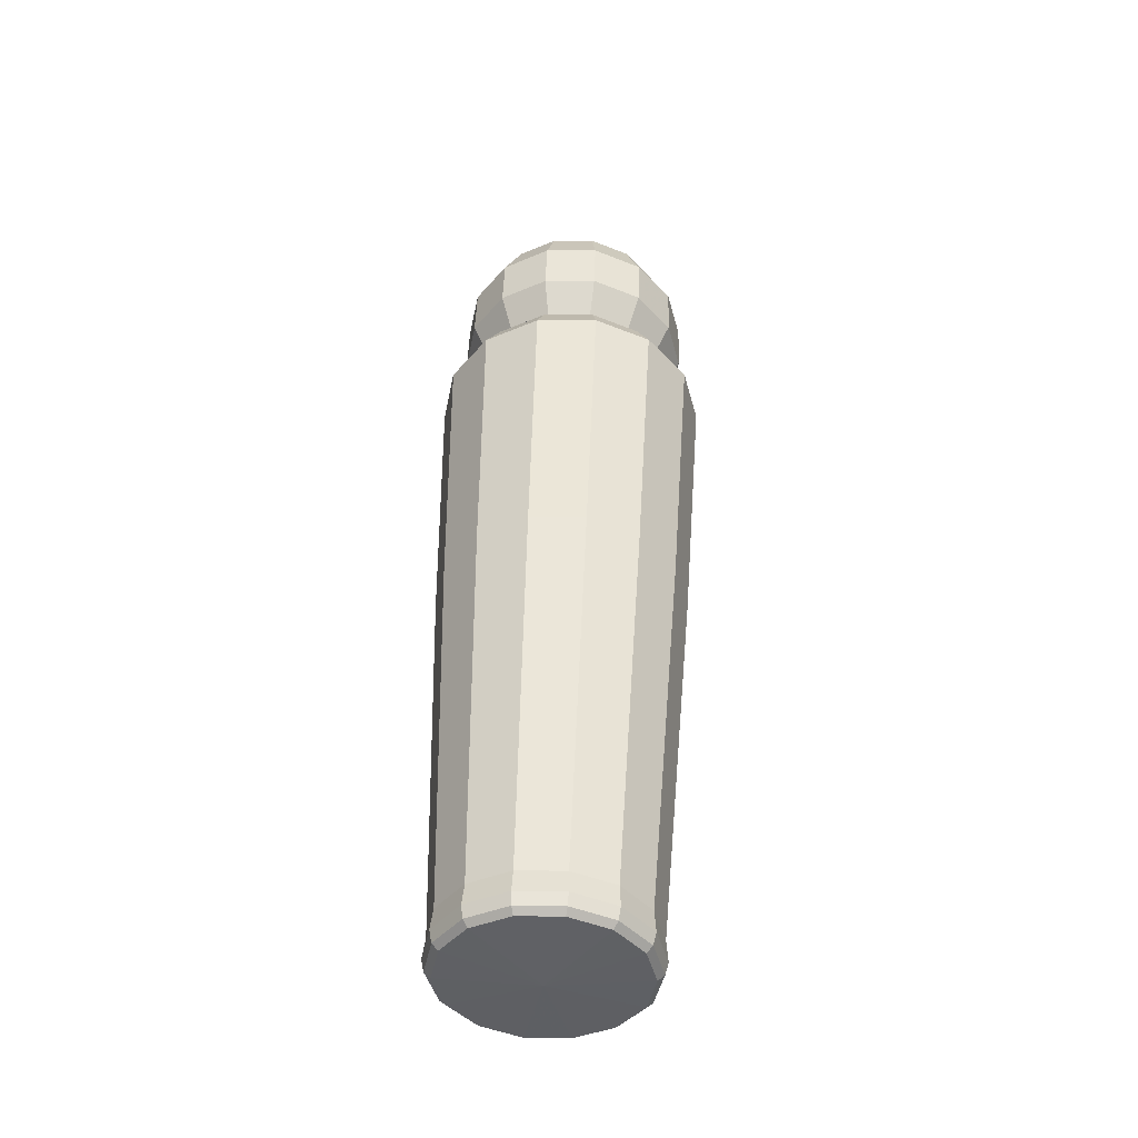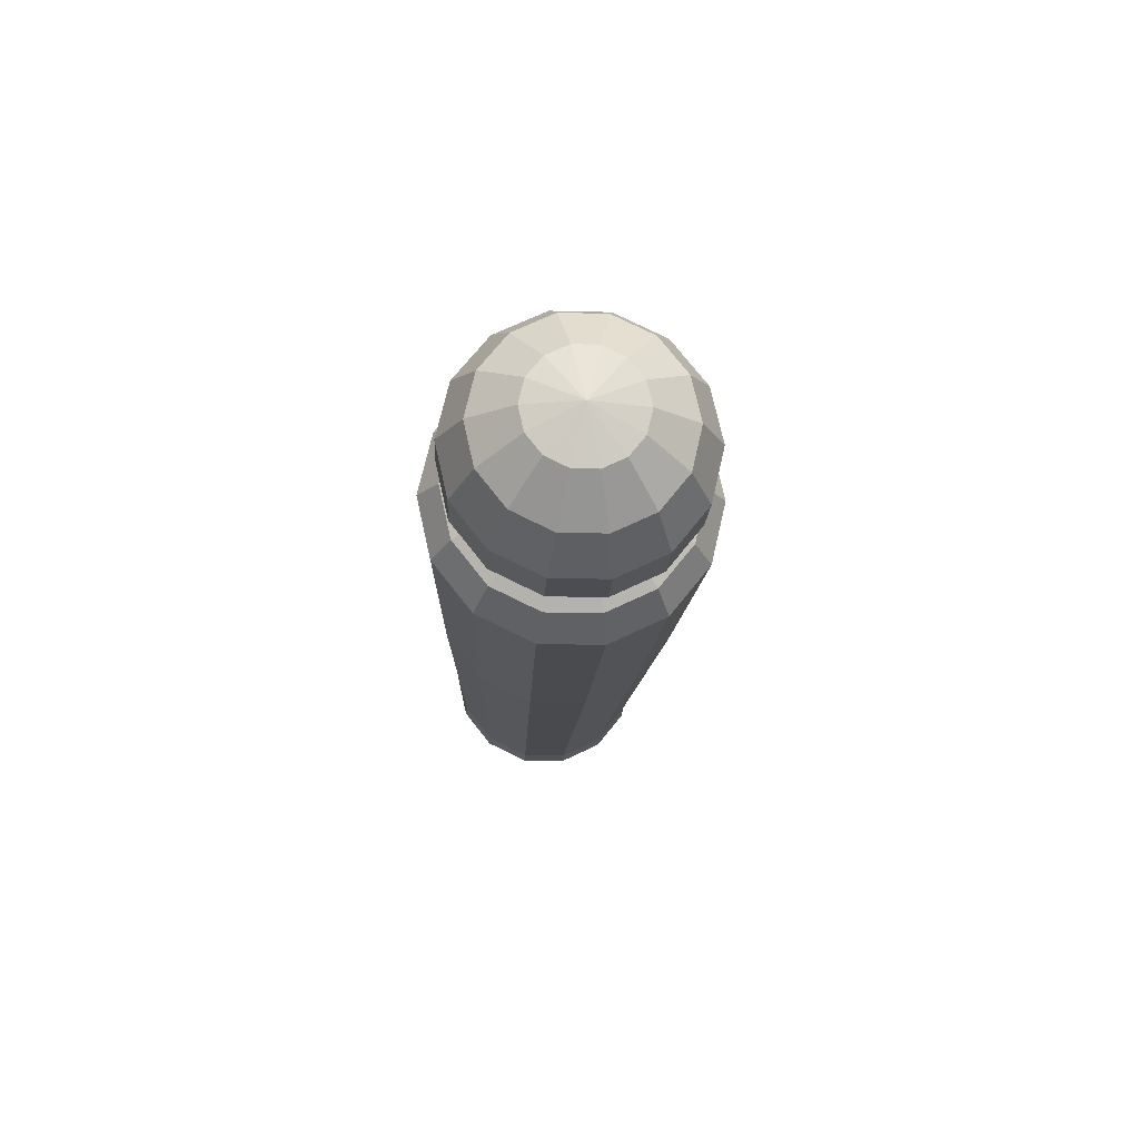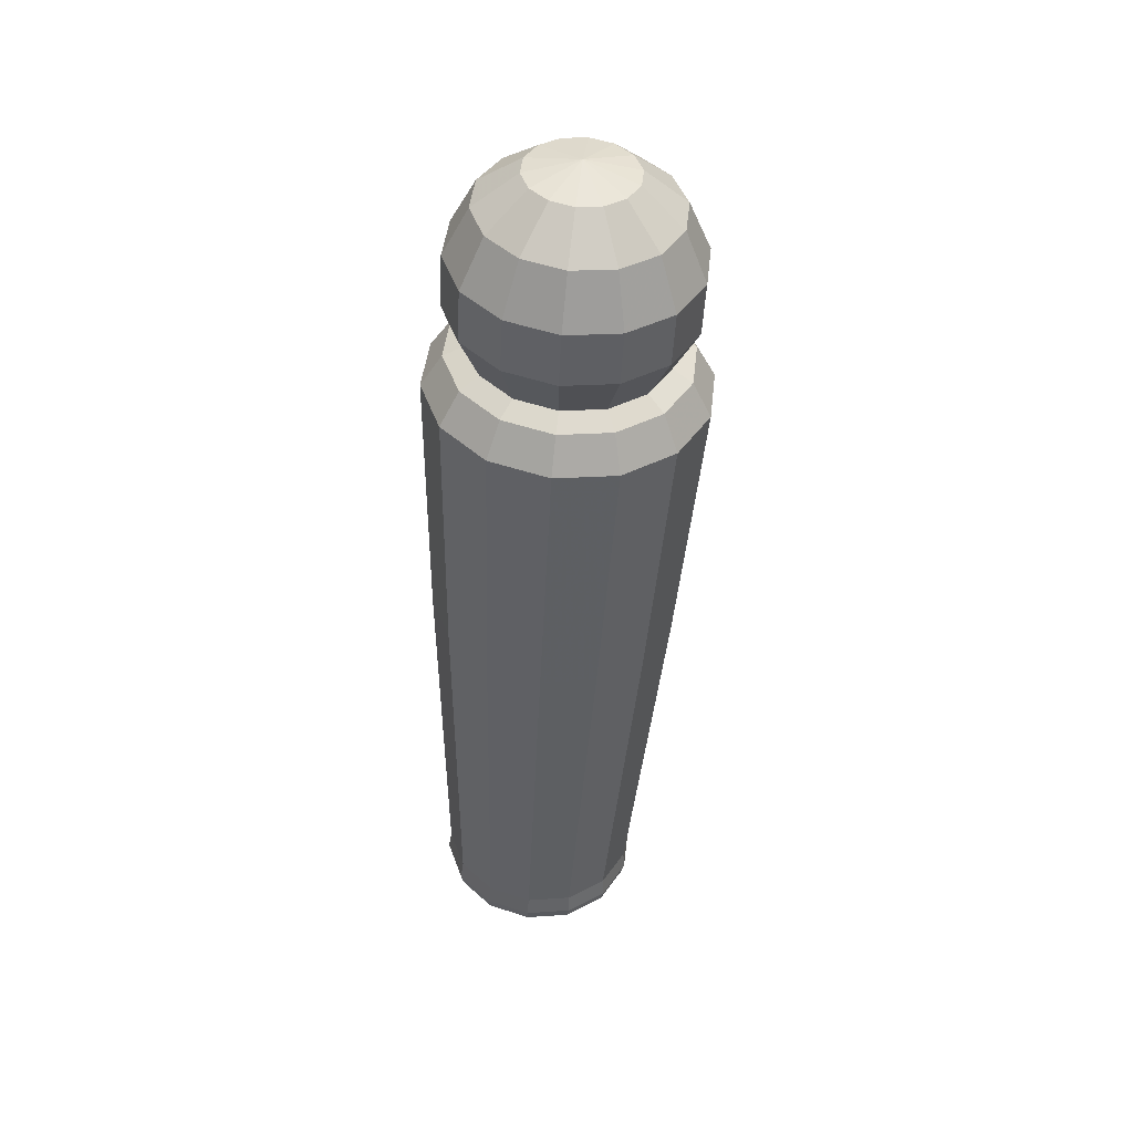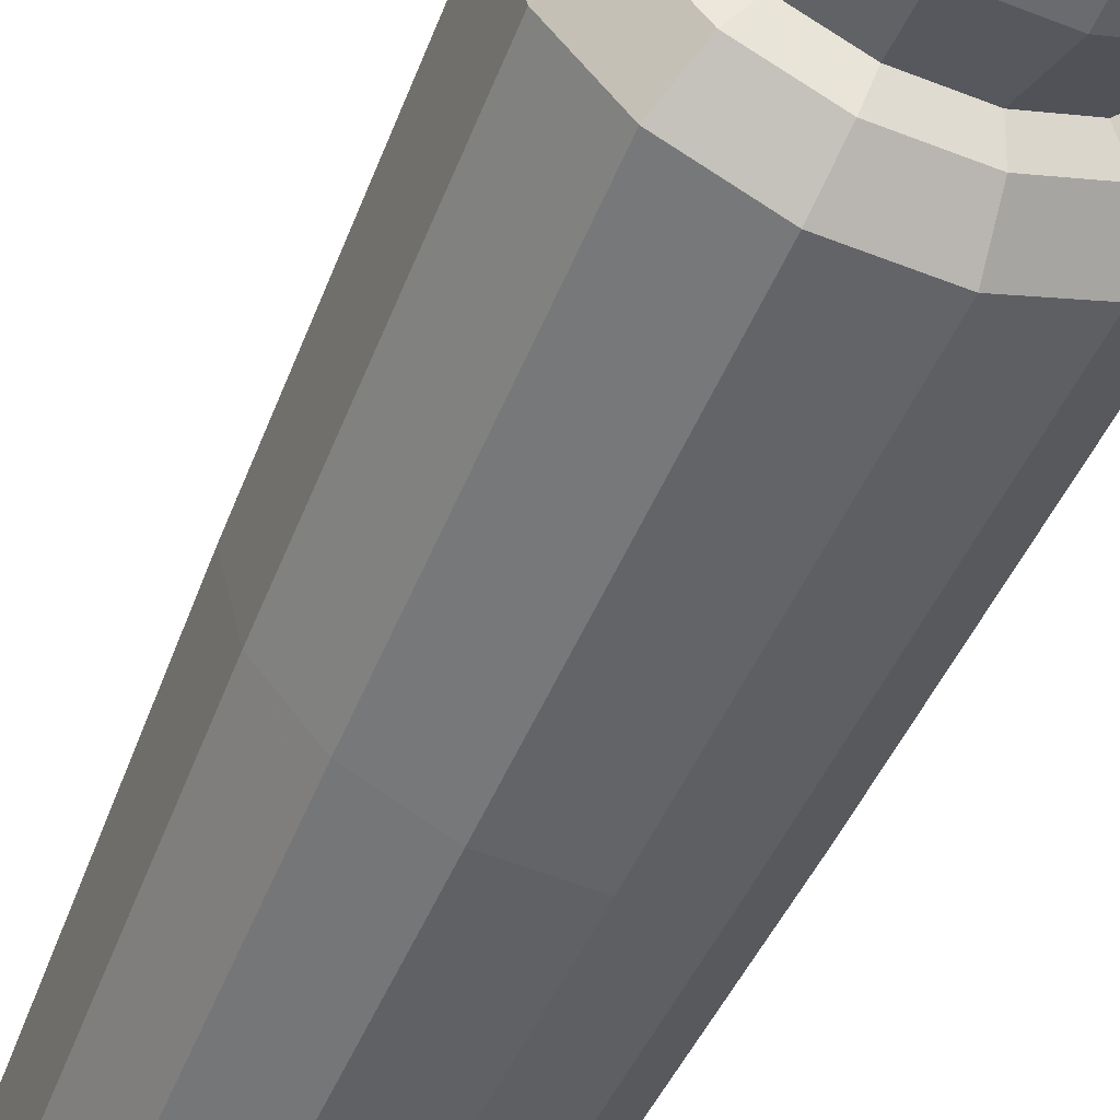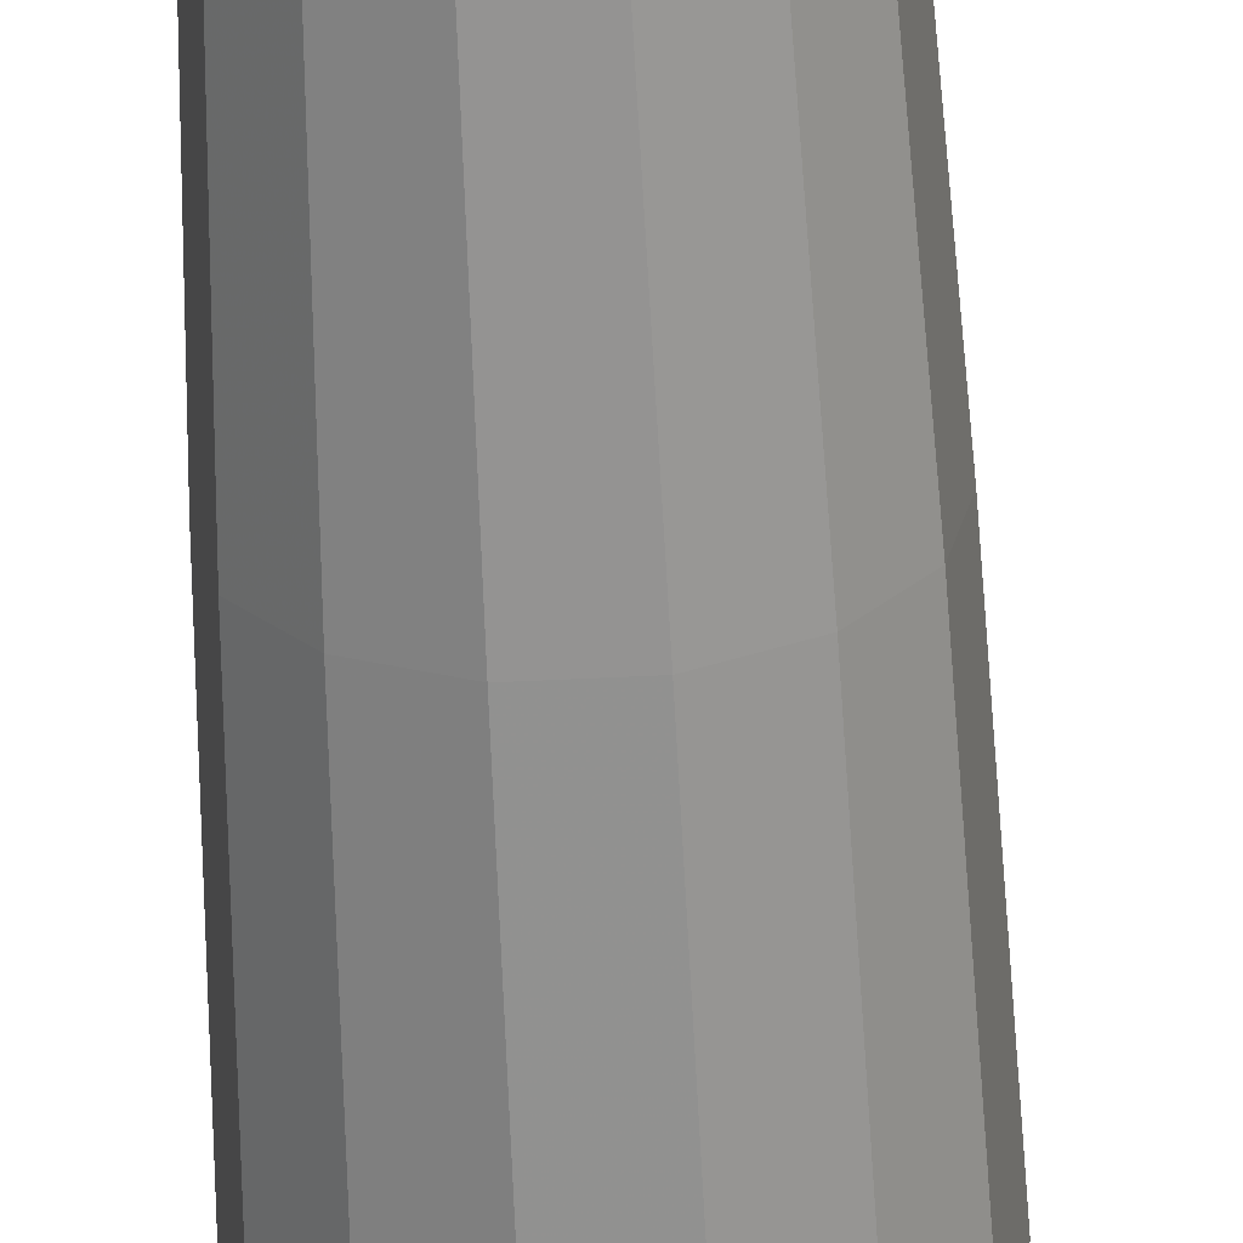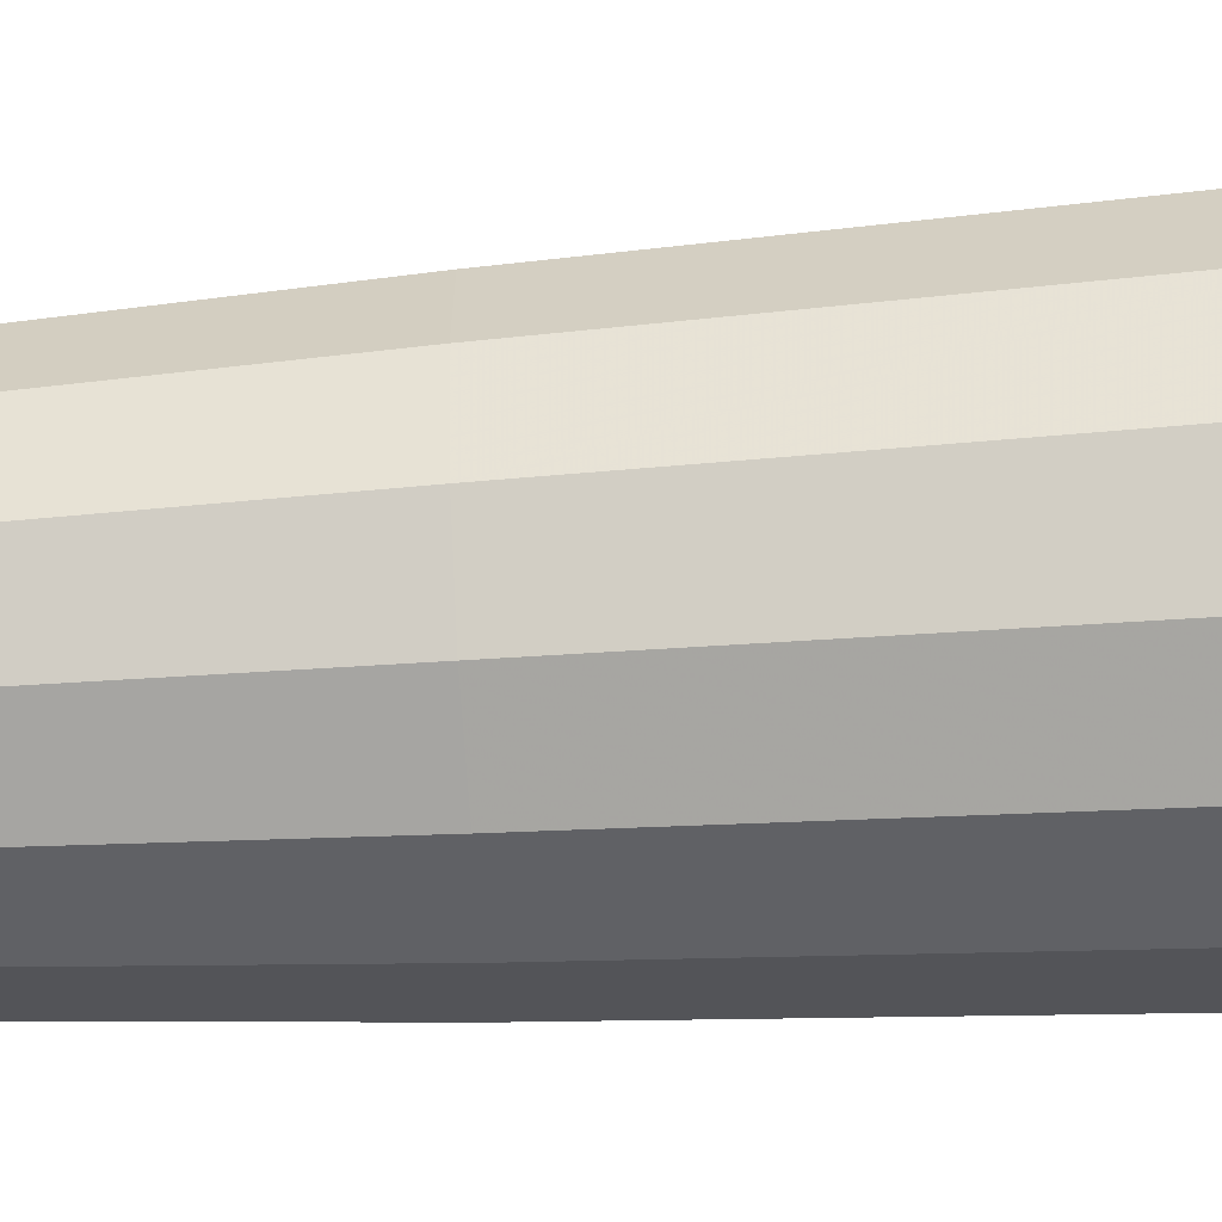
<metadata>
{"format":"obj","ext":"obj","renderer":"f3d","projection":"perspective","resolution":1024,"background":"white","views":[{"elev":-46.5,"azim":53.0,"up":"+Y"},{"elev":74.9,"azim":-25.5,"up":"+Y"},{"elev":43.8,"azim":19.2,"up":"+Y"},{"elev":-53.4,"azim":153.9,"up":"+Z"},{"elev":-63.6,"azim":-0.3,"up":"+Z"},{"elev":-49.3,"azim":91.5,"up":"+Z"}]}
</metadata>
<code>
g Right_Thigh
v -6.373 -7.833 0
v -0.4187 105.8 0
v 7.595 -7.683 0
v 8.575 -6.882 0
v 9.098 -5.108 0
v 8.934 -1.941 0
v 15.17 54.88 0
v 19.09 95.74 0
v 16.43 100.7 0
v 9.945 104.4 0
v 6.216 -7.611 -6.049
v 7.104 -6.805 -6.455
v 7.584 -5.029 -6.642
v 7.452 -1.864 -6.499
v 13.37 54.97 -7.912
v 17.11 95.84 -8.681
v 14.74 100.8 -7.414
v 8.914 104.4 -4.523
v 2.353 -7.408 -10.9
v 2.981 -6.589 -11.63
v 3.343 -4.807 -11.97
v 3.302 -1.646 -11.71
v 8.317 55.24 -14.26
v 11.57 96.14 -15.64
v 10 101.1 -13.36
v 6.025 104.6 -8.15
v -3.229 -7.116 -13.59
v -2.976 -6.276 -14.51
v -2.787 -4.485 -14.92
v -2.695 -1.332 -14.6
v 1.015 55.62 -17.78
v 3.555 96.55 -19.51
v 3.16 101.4 -16.66
v 1.852 104.8 -10.16
v -9.425 -6.791 -13.59
v -9.589 -5.93 -14.51
v -9.59 -4.129 -14.92
v -9.352 -0.9832 -14.6
v -7.089 56.04 -17.78
v -5.336 97.02 -19.51
v -4.434 101.8 -16.66
v -2.781 105 -10.16
v -15.01 -6.498 -10.9
v -15.55 -5.618 -11.63
v -15.72 -3.808 -11.97
v -15.35 -0.6689 -11.71
v -14.39 56.43 -14.26
v -13.35 97.44 -15.64
v -11.28 102.2 -13.36
v -6.955 105.3 -8.15
v -18.87 -6.296 -6.049
v -19.67 -5.402 -6.455
v -19.96 -3.585 -6.642
v -19.5 -0.4514 -6.499
v -19.44 56.69 -7.912
v -18.89 97.73 -8.681
v -16.01 102.4 -7.414
v -9.843 105.4 -4.523
v -20.25 -6.224 0
v -21.14 -5.324 0
v -21.48 -3.506 0
v -20.98 -0.3737 0
v -21.25 56.79 0
v -20.87 97.84 0
v -17.7 102.5 0
v -10.87 105.5 0
v -18.87 -6.296 6.049
v -19.67 -5.402 6.455
v -19.96 -3.585 6.642
v -19.5 -0.4514 6.499
v -19.44 56.69 7.912
v -18.89 97.73 8.681
v -16.01 102.4 7.414
v -9.843 105.4 4.523
v -15.01 -6.498 10.9
v -15.55 -5.618 11.63
v -15.72 -3.808 11.97
v -15.35 -0.6689 11.71
v -14.39 56.43 14.26
v -13.35 97.44 15.64
v -11.28 102.2 13.36
v -6.955 105.3 8.15
v -9.425 -6.791 13.59
v -9.589 -5.93 14.51
v -9.59 -4.129 14.92
v -9.352 -0.9832 14.6
v -7.089 56.04 17.78
v -5.336 97.02 19.51
v -4.434 101.8 16.66
v -2.781 105 10.16
v -3.229 -7.116 13.59
v -2.976 -6.276 14.51
v -2.787 -4.485 14.92
v -2.695 -1.332 14.6
v 1.015 55.62 17.78
v 3.555 96.55 19.51
v 3.16 101.4 16.66
v 1.852 104.8 10.16
v 2.353 -7.408 10.9
v 2.981 -6.589 11.63
v 3.343 -4.807 11.97
v 3.302 -1.646 11.71
v 8.317 55.24 14.26
v 11.57 96.14 15.64
v 10 101.1 13.36
v 6.025 104.6 8.15
v 6.216 -7.611 6.049
v 7.104 -6.805 6.455
v 7.584 -5.029 6.642
v 7.452 -1.864 6.499
v 13.37 54.97 7.912
v 17.11 95.84 8.681
v 14.74 100.8 7.414
v 8.914 104.4 4.523
f 11 3 1
f 11 12 4 3
f 12 13 5 4
f 13 14 6 5
f 14 15 7 6
f 15 16 8 7
f 16 17 9 8
f 17 18 10 9
f 18 2 10
f 19 11 1
f 19 20 12 11
f 20 21 13 12
f 21 22 14 13
f 22 23 15 14
f 23 24 16 15
f 24 25 17 16
f 25 26 18 17
f 26 2 18
f 27 19 1
f 27 28 20 19
f 28 29 21 20
f 29 30 22 21
f 30 31 23 22
f 31 32 24 23
f 32 33 25 24
f 33 34 26 25
f 34 2 26
f 35 27 1
f 35 36 28 27
f 36 37 29 28
f 37 38 30 29
f 38 39 31 30
f 39 40 32 31
f 40 41 33 32
f 41 42 34 33
f 42 2 34
f 43 35 1
f 43 44 36 35
f 44 45 37 36
f 45 46 38 37
f 46 47 39 38
f 47 48 40 39
f 48 49 41 40
f 49 50 42 41
f 50 2 42
f 51 43 1
f 51 52 44 43
f 52 53 45 44
f 53 54 46 45
f 54 55 47 46
f 55 56 48 47
f 56 57 49 48
f 57 58 50 49
f 58 2 50
f 59 51 1
f 59 60 52 51
f 60 61 53 52
f 61 62 54 53
f 62 63 55 54
f 63 64 56 55
f 64 65 57 56
f 65 66 58 57
f 66 2 58
f 67 59 1
f 67 68 60 59
f 68 69 61 60
f 69 70 62 61
f 70 71 63 62
f 71 72 64 63
f 72 73 65 64
f 73 74 66 65
f 74 2 66
f 75 67 1
f 75 76 68 67
f 76 77 69 68
f 77 78 70 69
f 78 79 71 70
f 79 80 72 71
f 80 81 73 72
f 81 82 74 73
f 82 2 74
f 83 75 1
f 83 84 76 75
f 84 85 77 76
f 85 86 78 77
f 86 87 79 78
f 87 88 80 79
f 88 89 81 80
f 89 90 82 81
f 90 2 82
f 91 83 1
f 91 92 84 83
f 92 93 85 84
f 93 94 86 85
f 94 95 87 86
f 95 96 88 87
f 96 97 89 88
f 97 98 90 89
f 98 2 90
f 99 91 1
f 99 100 92 91
f 100 101 93 92
f 101 102 94 93
f 102 103 95 94
f 103 104 96 95
f 104 105 97 96
f 105 106 98 97
f 106 2 98
f 107 99 1
f 107 108 100 99
f 108 109 101 100
f 109 110 102 101
f 110 111 103 102
f 111 112 104 103
f 112 113 105 104
f 113 114 106 105
f 114 2 106
f 3 107 1
f 3 4 108 107
f 4 5 109 108
f 5 6 110 109
f 6 7 111 110
f 7 8 112 111
f 8 9 113 112
f 9 10 114 113
f 10 2 114
g Right_Thigh Right_Joint
v -0.9304 96.02 0
v 0.9304 131.5 0
v 6.865 97.38 0
v 6.102 97.42 -3.347
v 3.964 97.53 -6.031
v 0.8758 97.69 -7.52
v -2.552 97.87 -7.52
v -5.641 98.03 -6.031
v -7.778 98.15 -3.347
v -8.541 98.19 0
v -7.778 98.15 3.347
v -5.641 98.03 6.031
v -2.552 97.87 7.52
v 0.8758 97.69 7.52
v 3.964 97.53 6.031
v 6.102 97.42 3.347
v 13.3 102 0
v 11.93 102.1 -6.031
v 8.074 102.3 -10.87
v 2.509 102.5 -13.55
v -3.669 102.9 -13.55
v -9.234 103.2 -10.87
v -13.09 103.4 -6.031
v -14.46 103.4 0
v -13.09 103.4 6.031
v -9.234 103.2 10.87
v -3.669 102.9 13.55
v 2.509 102.5 13.55
v 8.074 102.3 10.87
v 11.93 102.1 6.031
v 17.1 108.9 0
v 15.39 109 -7.52
v 10.58 109.3 -13.55
v 3.644 109.6 -16.9
v -4.058 110 -16.9
v -11 110.4 -13.55
v -15.8 110.6 -7.52
v -17.52 110.7 0
v -15.8 110.6 7.52
v -11 110.4 13.55
v -4.058 110 16.9
v 3.644 109.6 16.9
v 10.58 109.3 13.55
v 15.39 109 7.52
v 17.52 116.8 0
v 15.8 116.9 -7.52
v 11 117.2 -13.55
v 4.058 117.5 -16.9
v -3.644 117.9 -16.9
v -10.58 118.3 -13.55
v -15.39 118.5 -7.52
v -17.1 118.6 0
v -15.39 118.5 7.52
v -10.58 118.3 13.55
v -3.644 117.9 16.9
v 4.058 117.5 16.9
v 11 117.2 13.55
v 15.8 116.9 7.52
v 14.46 124.1 0
v 13.09 124.2 -6.031
v 9.234 124.4 -10.87
v 3.669 124.7 -13.55
v -2.509 125 -13.55
v -8.074 125.3 -10.87
v -11.93 125.5 -6.031
v -13.3 125.6 0
v -11.93 125.5 6.031
v -8.074 125.3 10.87
v -2.509 125 13.55
v 3.669 124.7 13.55
v 9.234 124.4 10.87
v 13.09 124.2 6.031
v 8.541 129.4 0
v 7.778 129.4 -3.347
v 5.641 129.5 -6.031
v 2.552 129.7 -7.52
v -0.8758 129.9 -7.52
v -3.964 130 -6.031
v -6.102 130.1 -3.347
v -6.865 130.2 0
v -6.102 130.1 3.347
v -3.964 130 6.031
v -0.8758 129.9 7.52
v 2.552 129.7 7.52
v 5.641 129.5 6.031
v 7.778 129.4 3.347
f 118 132 131 117
f 119 133 132 118
f 120 134 133 119
f 121 135 134 120
f 122 136 135 121
f 123 137 136 122
f 124 138 137 123
f 125 139 138 124
f 126 140 139 125
f 127 141 140 126
f 128 142 141 127
f 129 143 142 128
f 130 144 143 129
f 117 131 144 130
f 132 146 145 131
f 133 147 146 132
f 134 148 147 133
f 135 149 148 134
f 136 150 149 135
f 137 151 150 136
f 138 152 151 137
f 139 153 152 138
f 140 154 153 139
f 141 155 154 140
f 142 156 155 141
f 143 157 156 142
f 144 158 157 143
f 131 145 158 144
f 146 160 159 145
f 147 161 160 146
f 148 162 161 147
f 149 163 162 148
f 150 164 163 149
f 151 165 164 150
f 152 166 165 151
f 153 167 166 152
f 154 168 167 153
f 155 169 168 154
f 156 170 169 155
f 157 171 170 156
f 158 172 171 157
f 145 159 172 158
f 160 174 173 159
f 161 175 174 160
f 162 176 175 161
f 163 177 176 162
f 164 178 177 163
f 165 179 178 164
f 166 180 179 165
f 167 181 180 166
f 168 182 181 167
f 169 183 182 168
f 170 184 183 169
f 171 185 184 170
f 172 186 185 171
f 159 173 186 172
f 174 188 187 173
f 175 189 188 174
f 176 190 189 175
f 177 191 190 176
f 178 192 191 177
f 179 193 192 178
f 180 194 193 179
f 181 195 194 180
f 182 196 195 181
f 183 197 196 182
f 184 198 197 183
f 185 199 198 184
f 186 200 199 185
f 173 187 200 186
f 118 117 115
f 116 187 188
f 119 118 115
f 116 188 189
f 120 119 115
f 116 189 190
f 121 120 115
f 116 190 191
f 122 121 115
f 116 191 192
f 123 122 115
f 116 192 193
f 124 123 115
f 116 193 194
f 125 124 115
f 116 194 195
f 126 125 115
f 116 195 196
f 127 126 115
f 116 196 197
f 128 127 115
f 116 197 198
f 129 128 115
f 116 198 199
f 130 129 115
f 116 199 200
f 117 130 115
f 116 200 187

</code>
